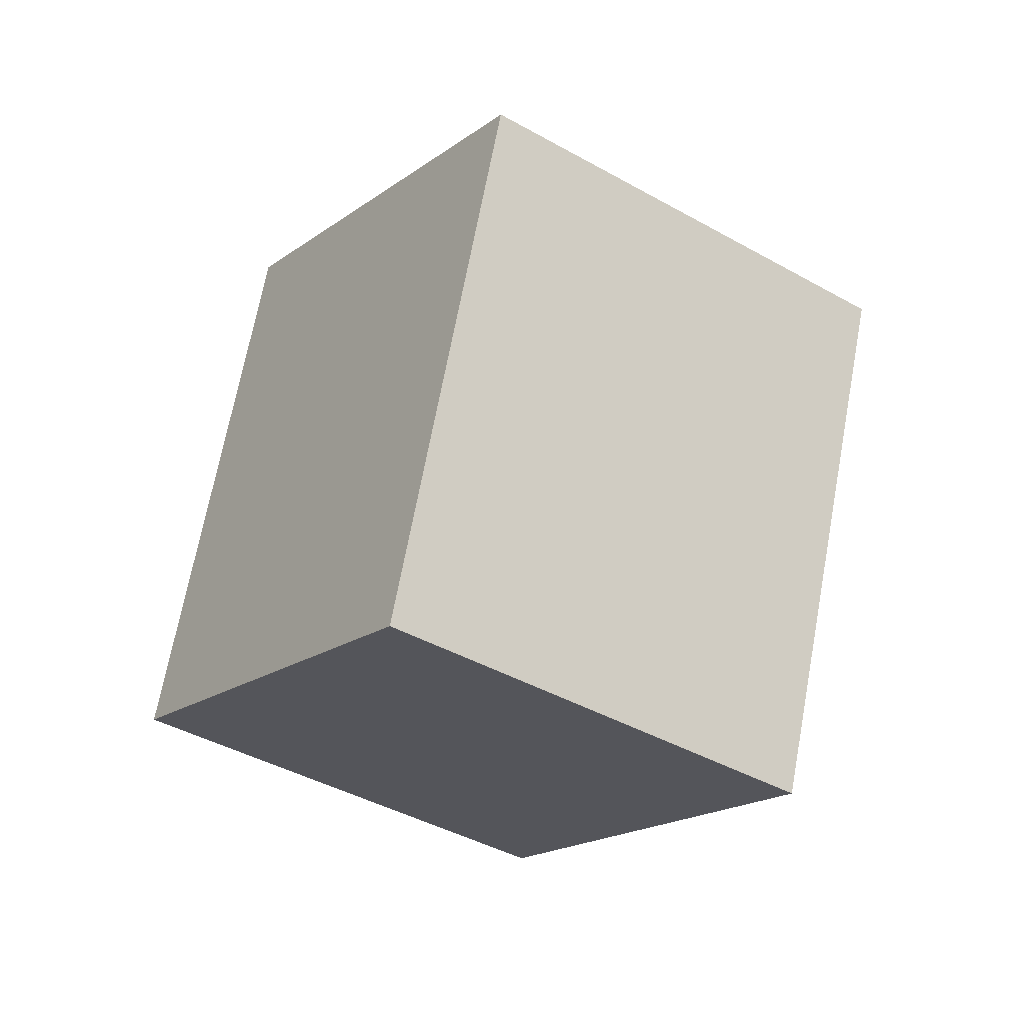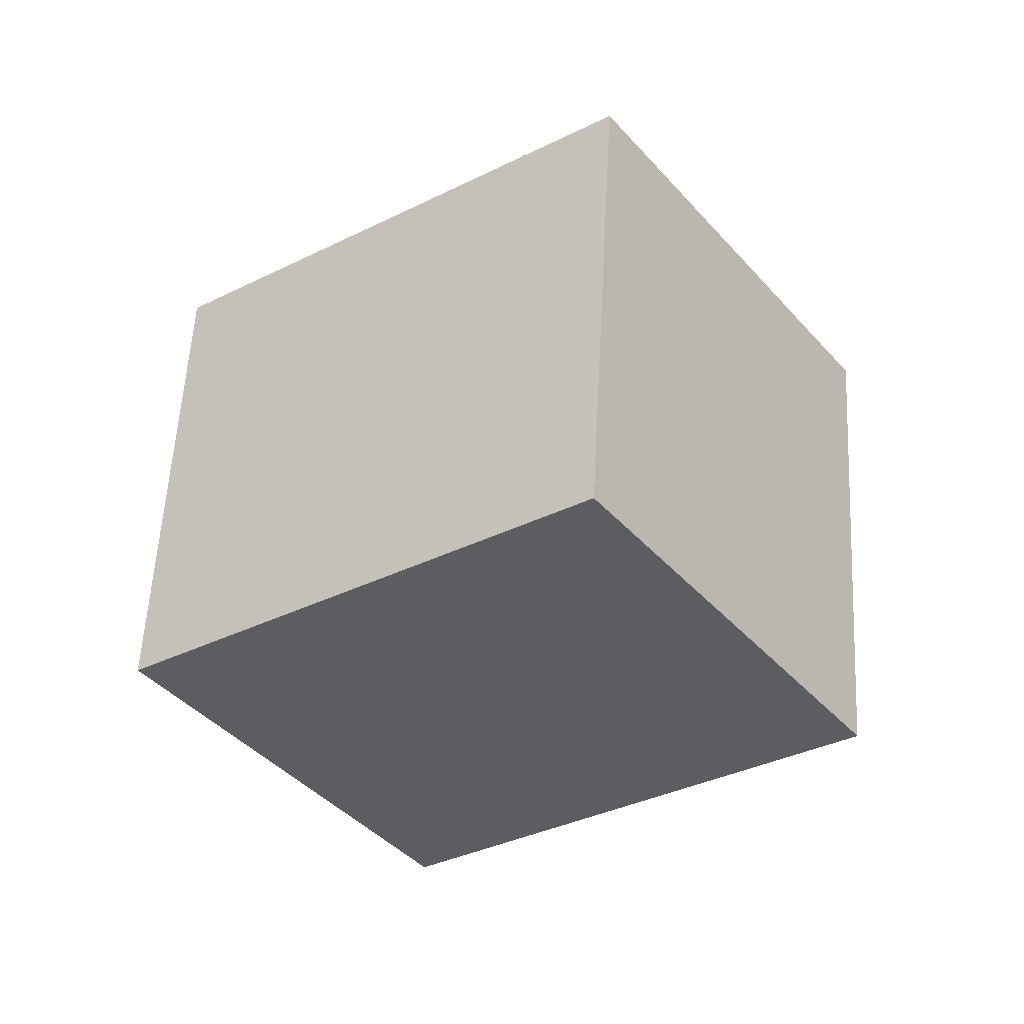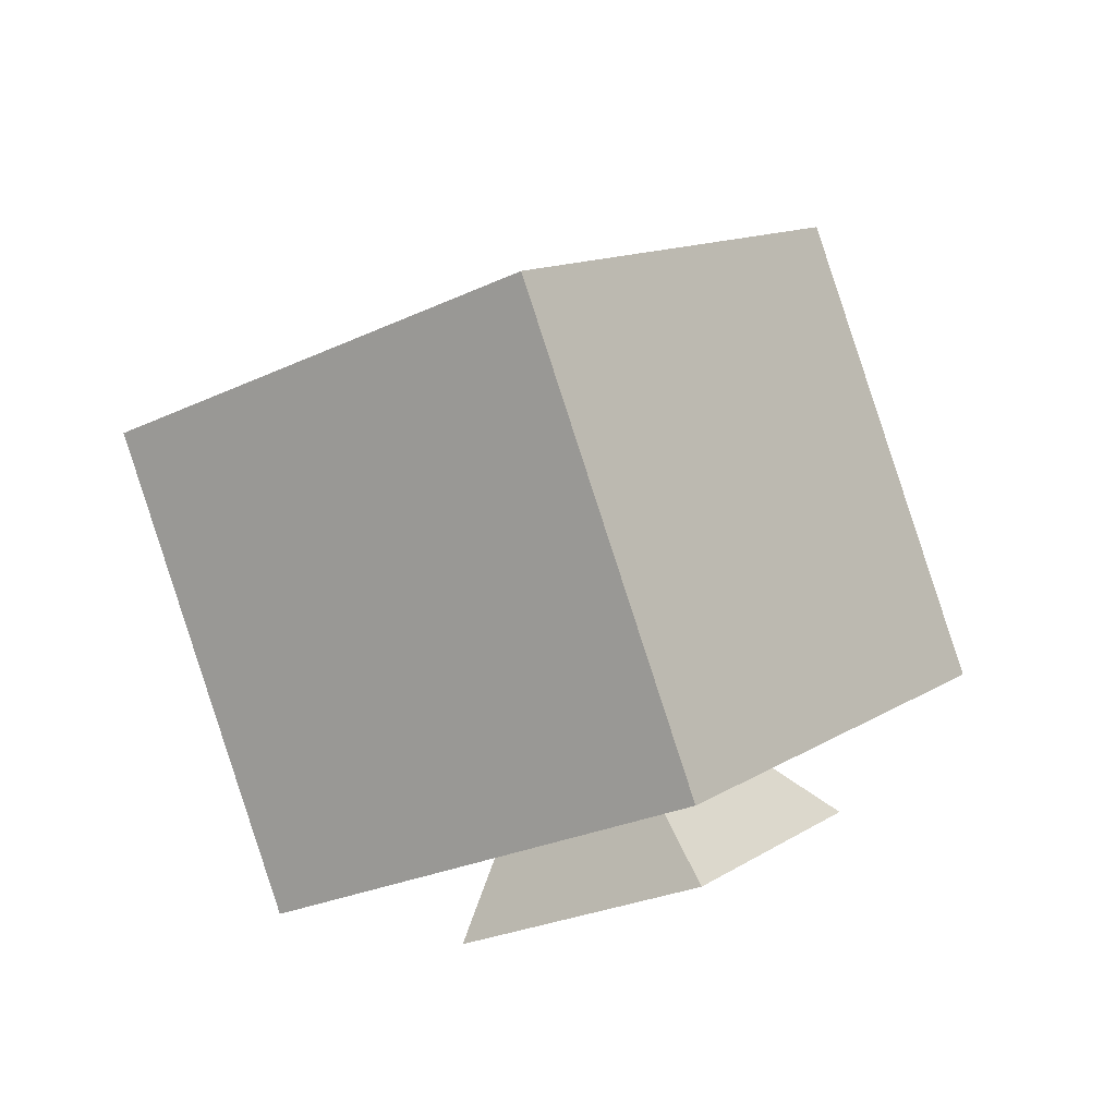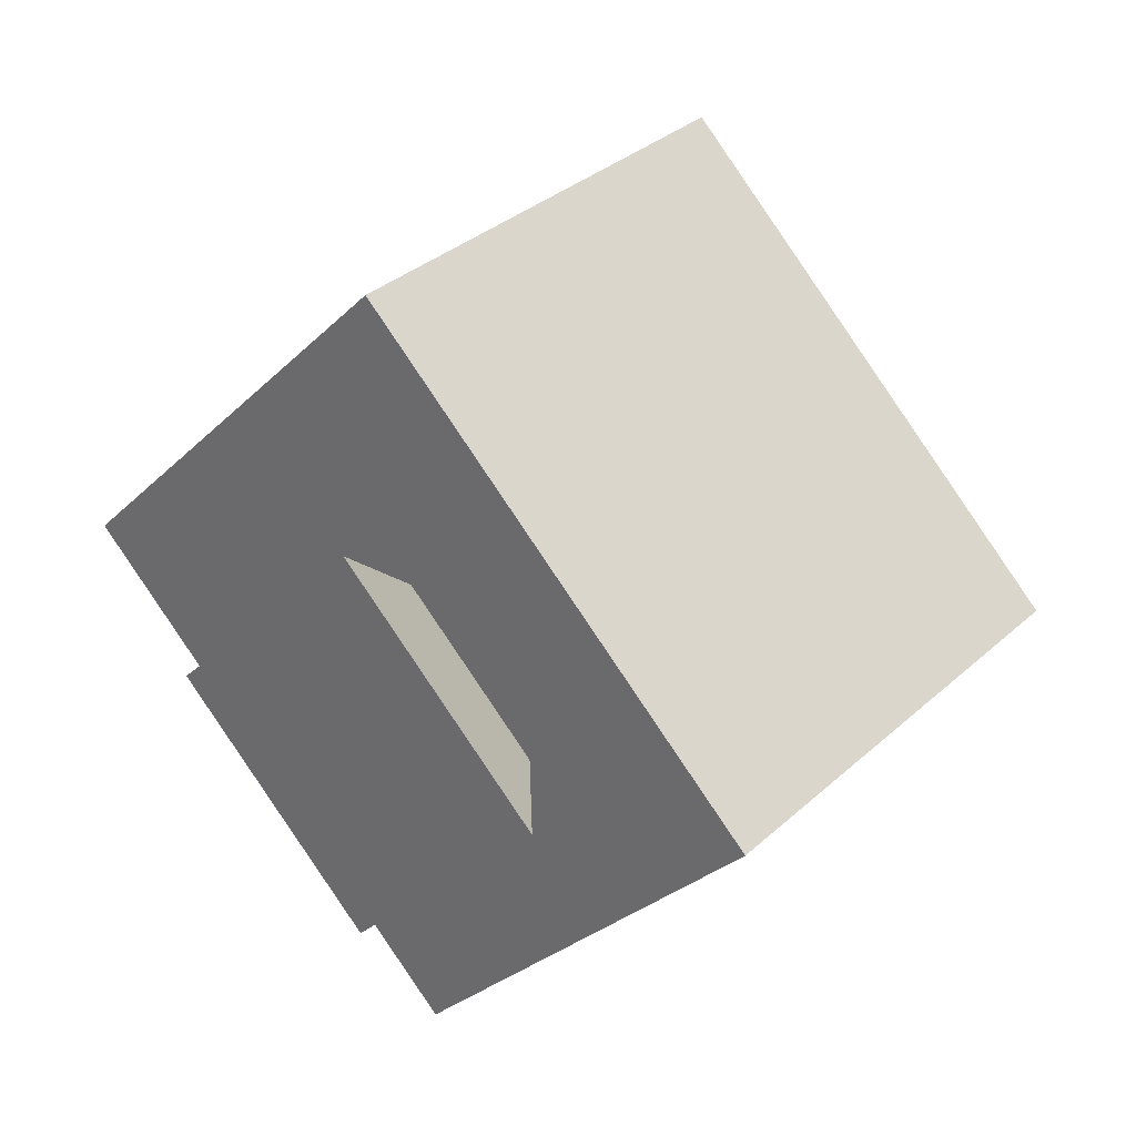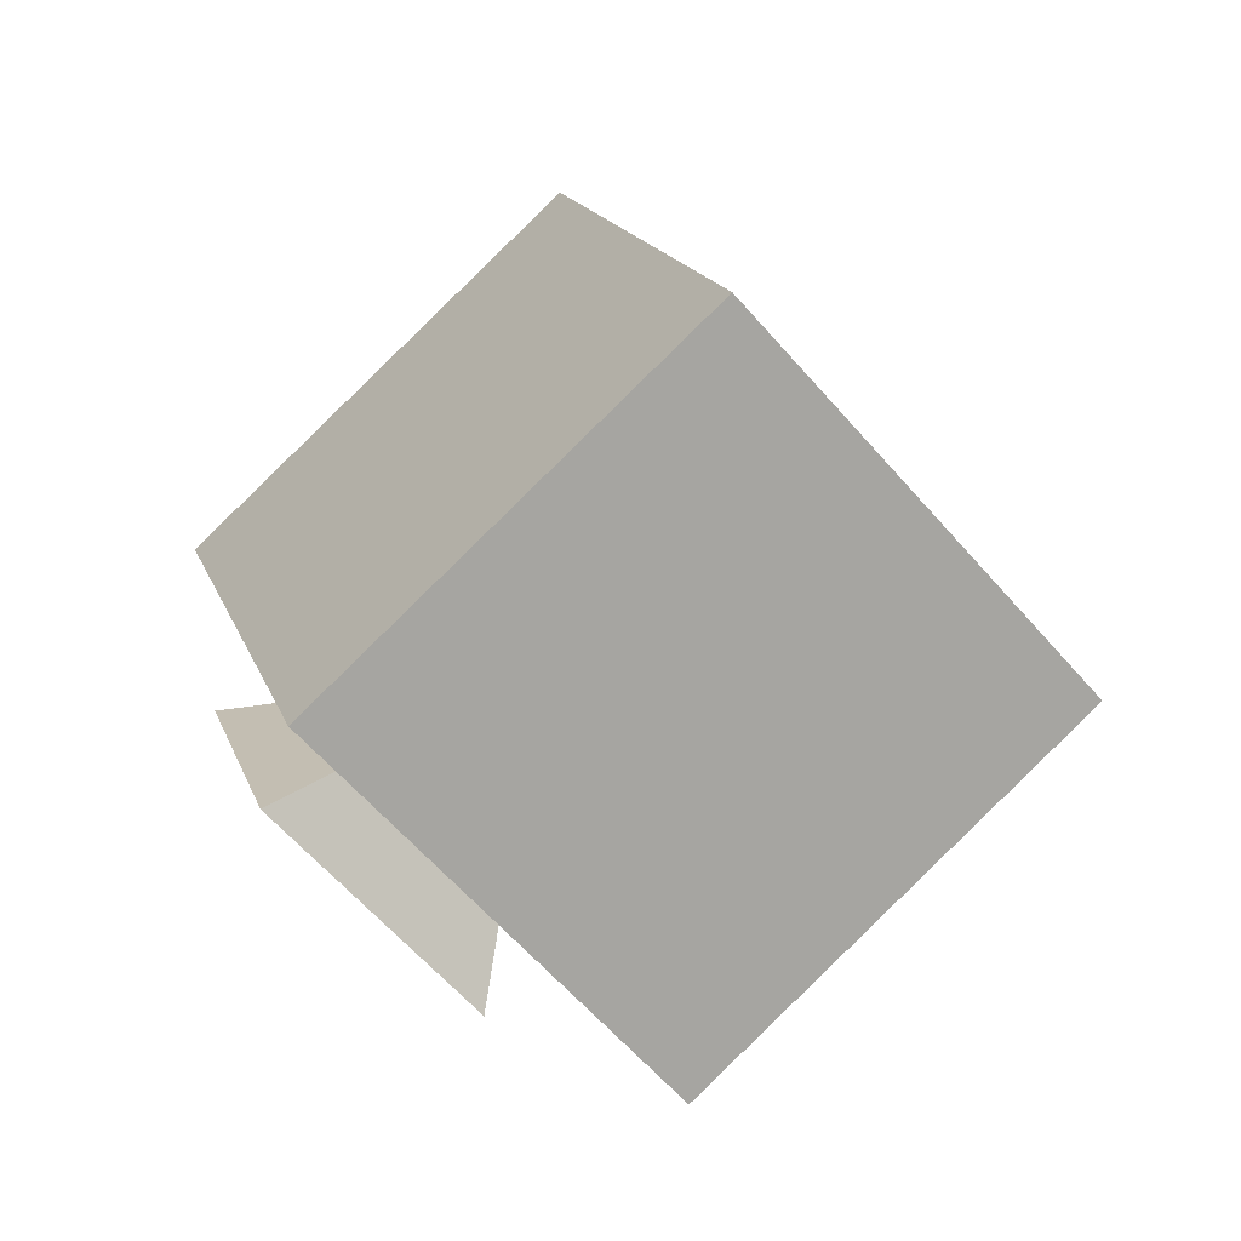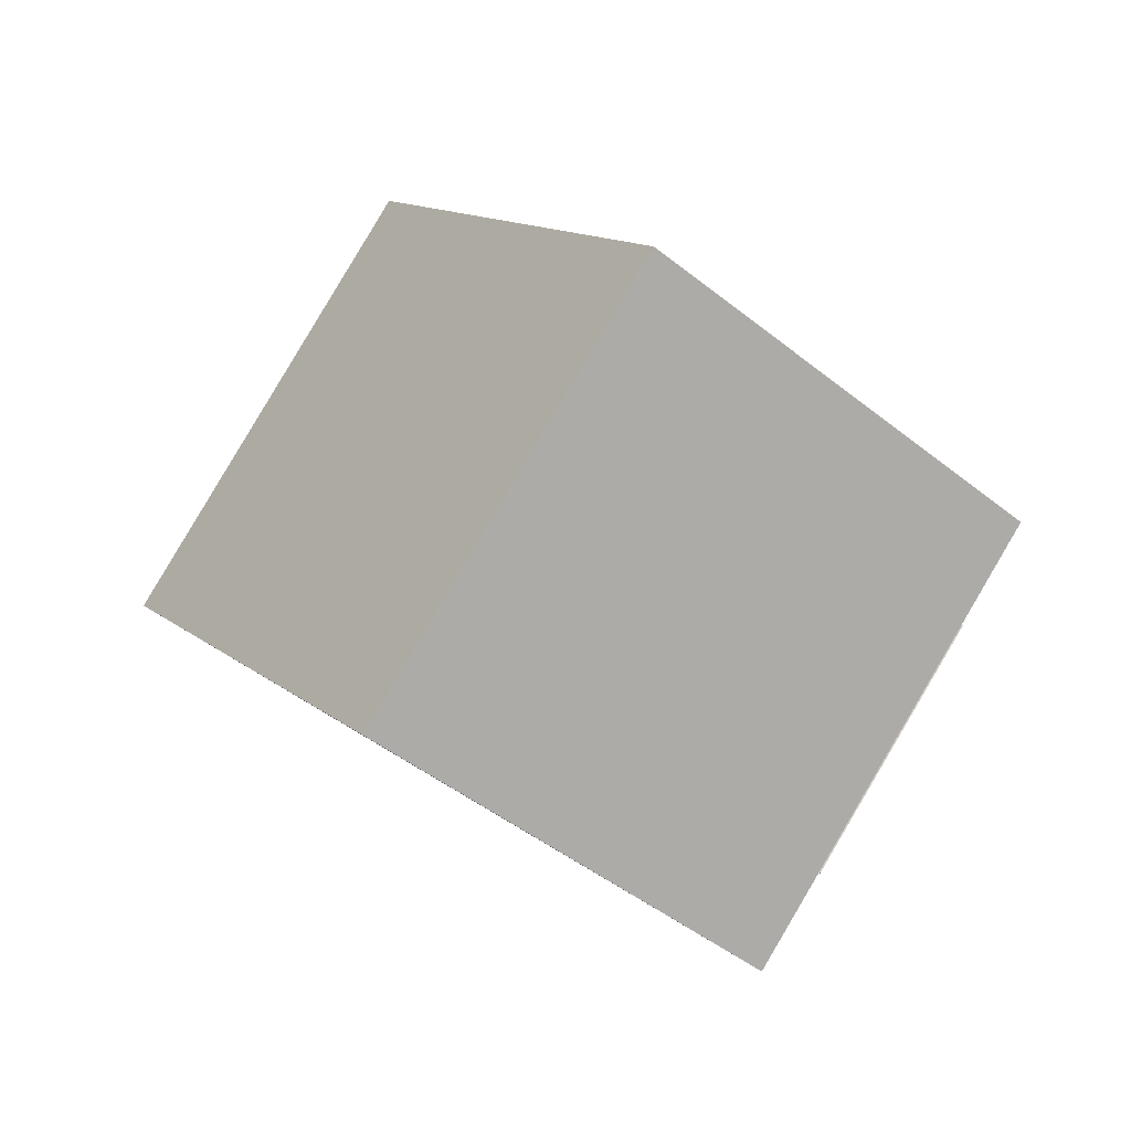
<metadata>
{"format":"obj","ext":"obj","renderer":"f3d","projection":"perspective","resolution":1024,"background":"white","views":[{"elev":38.5,"azim":162.8,"up":"+Z"},{"elev":18.9,"azim":-94.4,"up":"+Z"},{"elev":43.6,"azim":7.6,"up":"+Z"},{"elev":-19.6,"azim":-159.6,"up":"+Y"},{"elev":-12.0,"azim":134.4,"up":"+Z"},{"elev":42.5,"azim":-59.8,"up":"+Z"}]}
</metadata>
<code>
v 0.1118 -0.855 0.7521
v -0.2859 -0.2359 1.44
v -0.7108 -0.7388 0.1723
v -1.109 -0.1198 0.8606
v 0.6152 0.0589 0.2211
v 0.2174 0.6779 0.9093
v -0.2074 0.175 -0.3588
v -0.6052 0.7941 0.3295
v 0.1254 -0.7598 0.4149
v 0.3781 -0.3009 0.1482
v -0.09919 -0.2335 -0.1882
v -0.3519 -0.6924 0.07846
v -0.1881 -0.1835 0.4616
f 2 4 1
f 5 2 1
f 1 4 3
f 3 5 1
f 2 8 4
f 6 2 5
f 6 8 2
f 4 8 3
f 7 5 3
f 3 8 7
f 7 6 5
f 8 6 7
f 9 10 13
f 10 11 13
f 11 12 13
f 12 9 13
f 9 12 11
f 9 11 10

</code>
